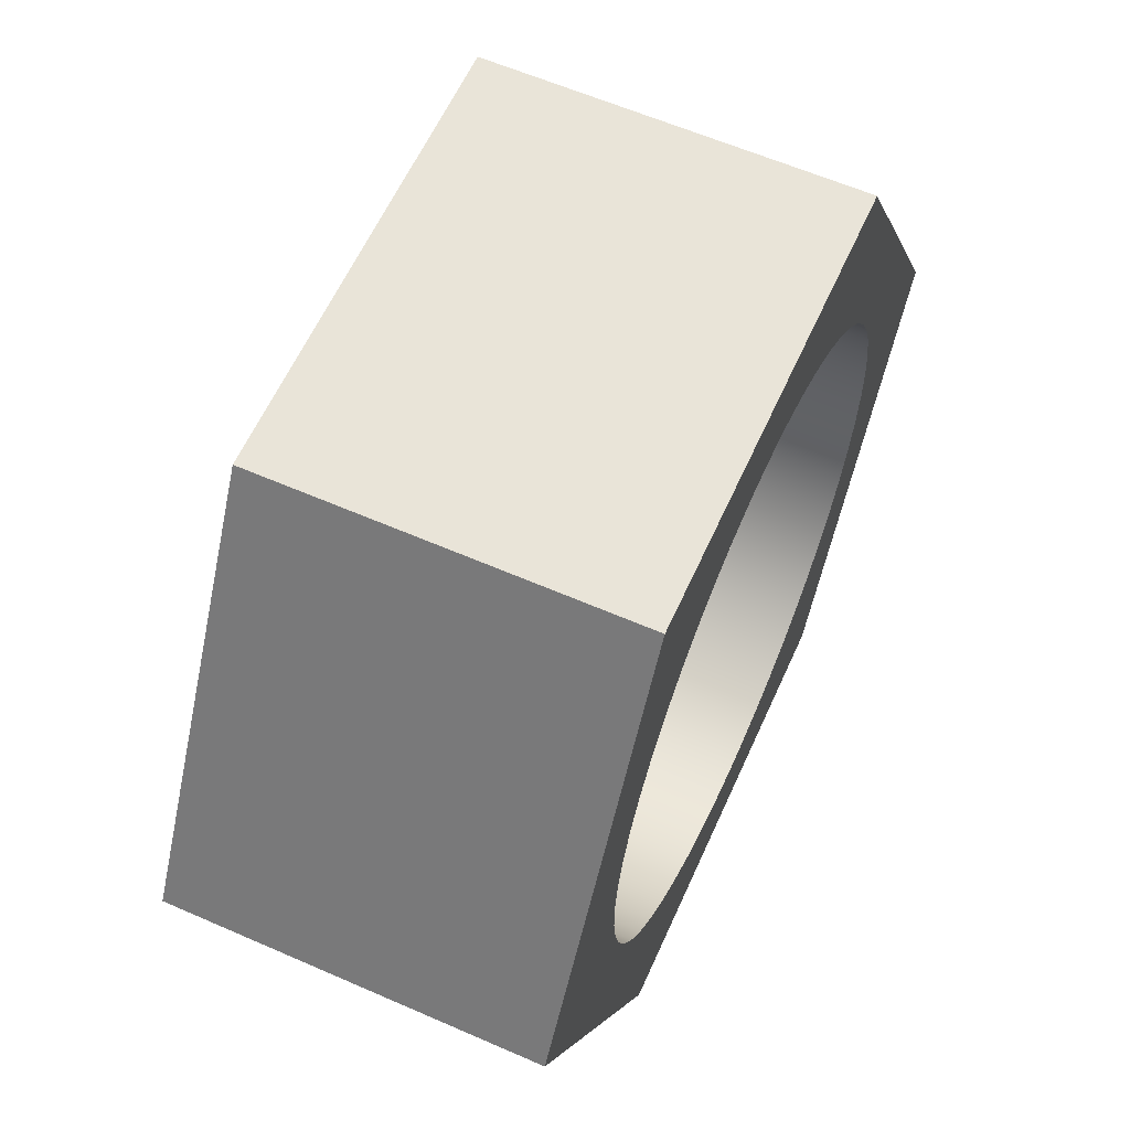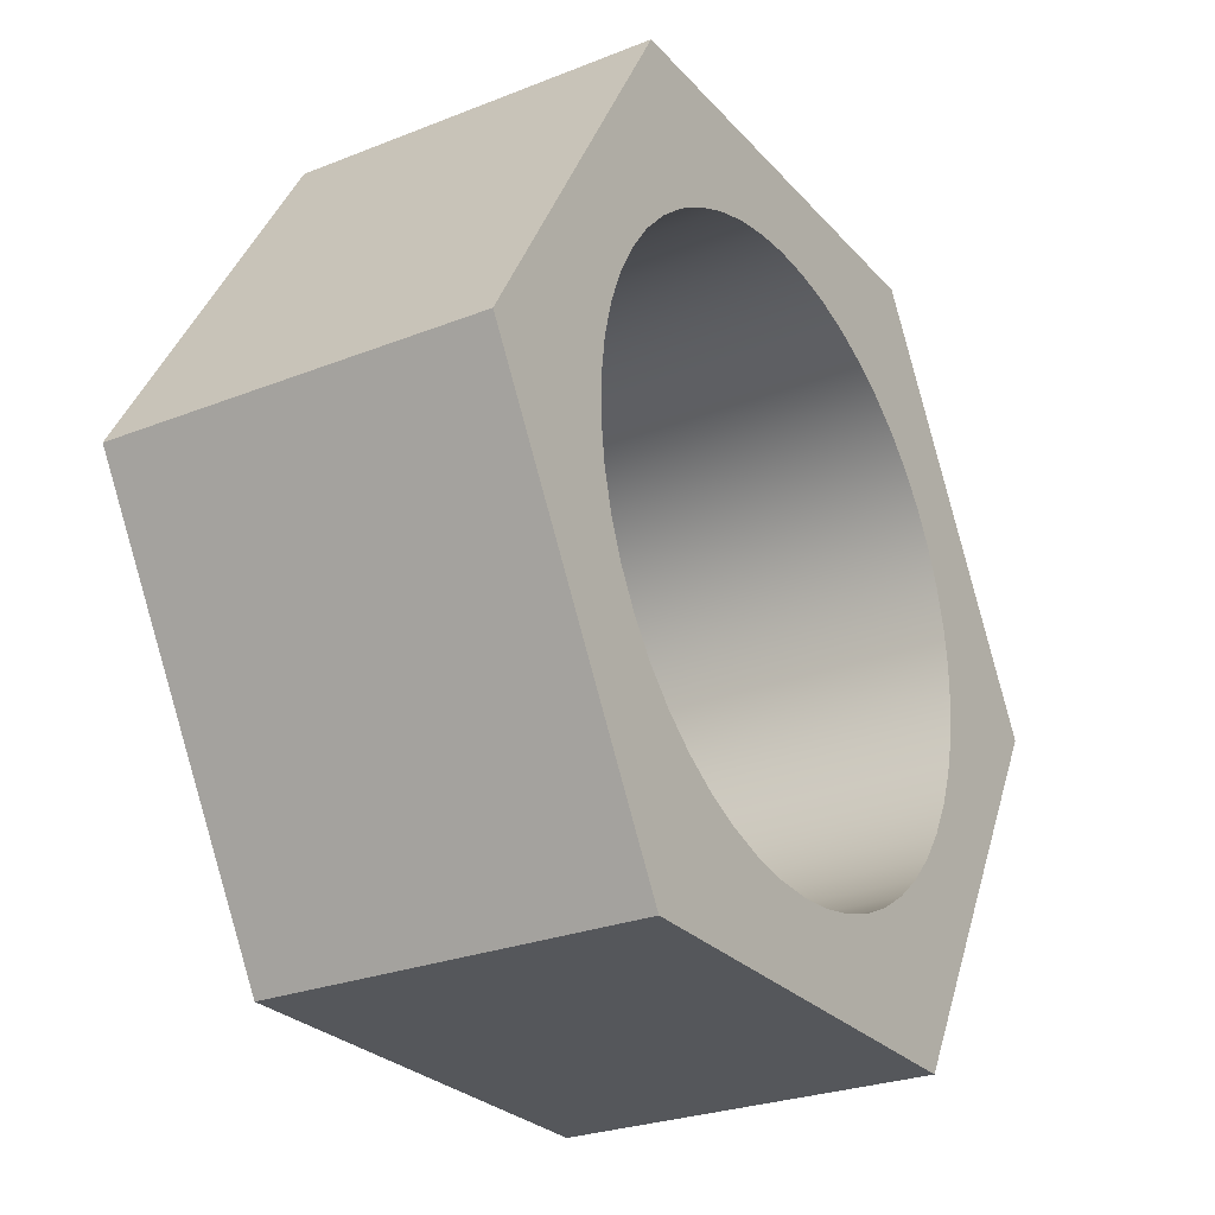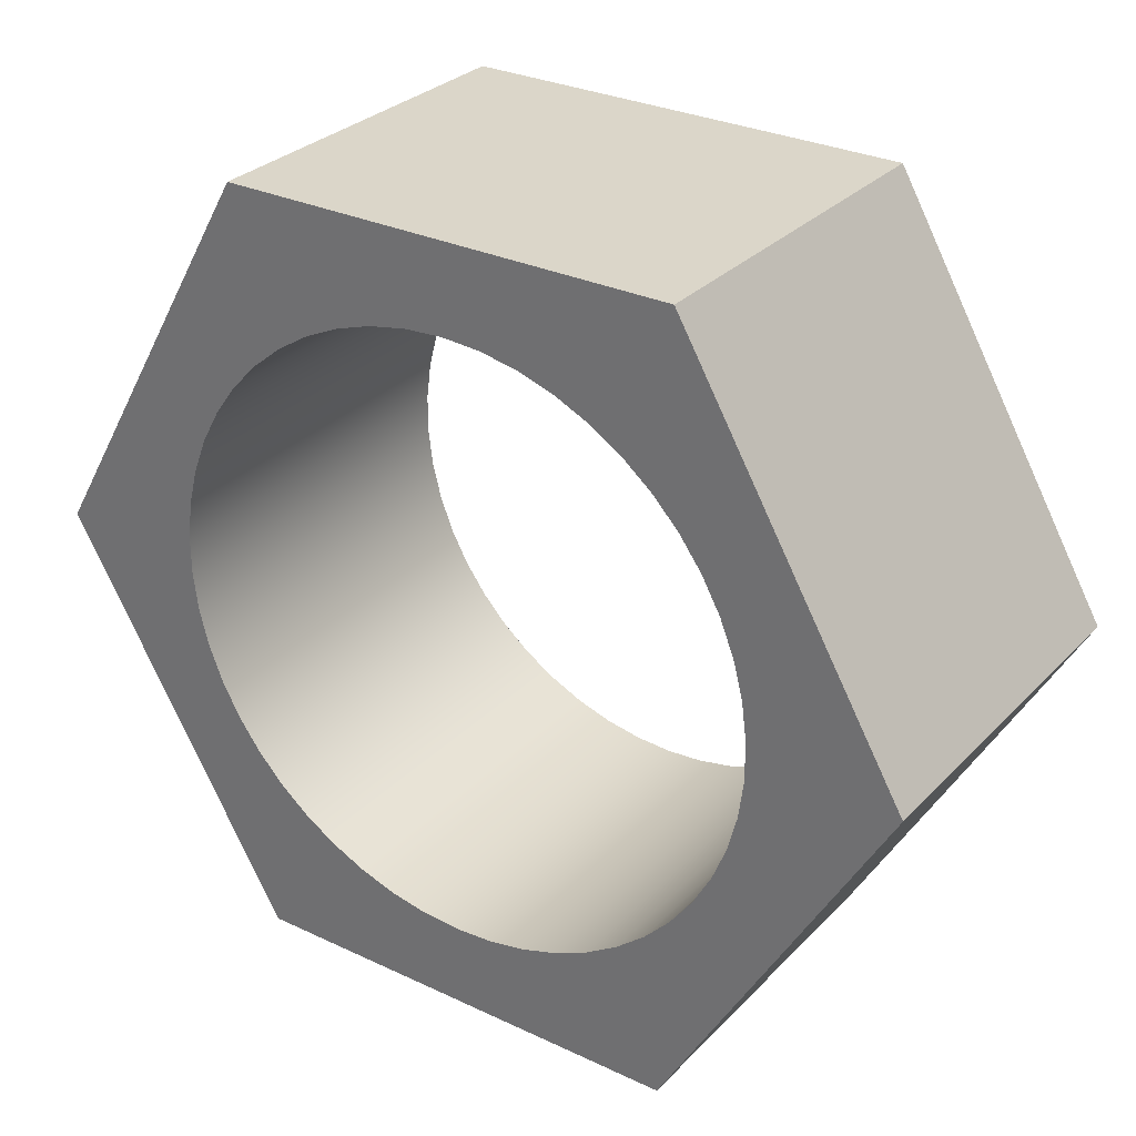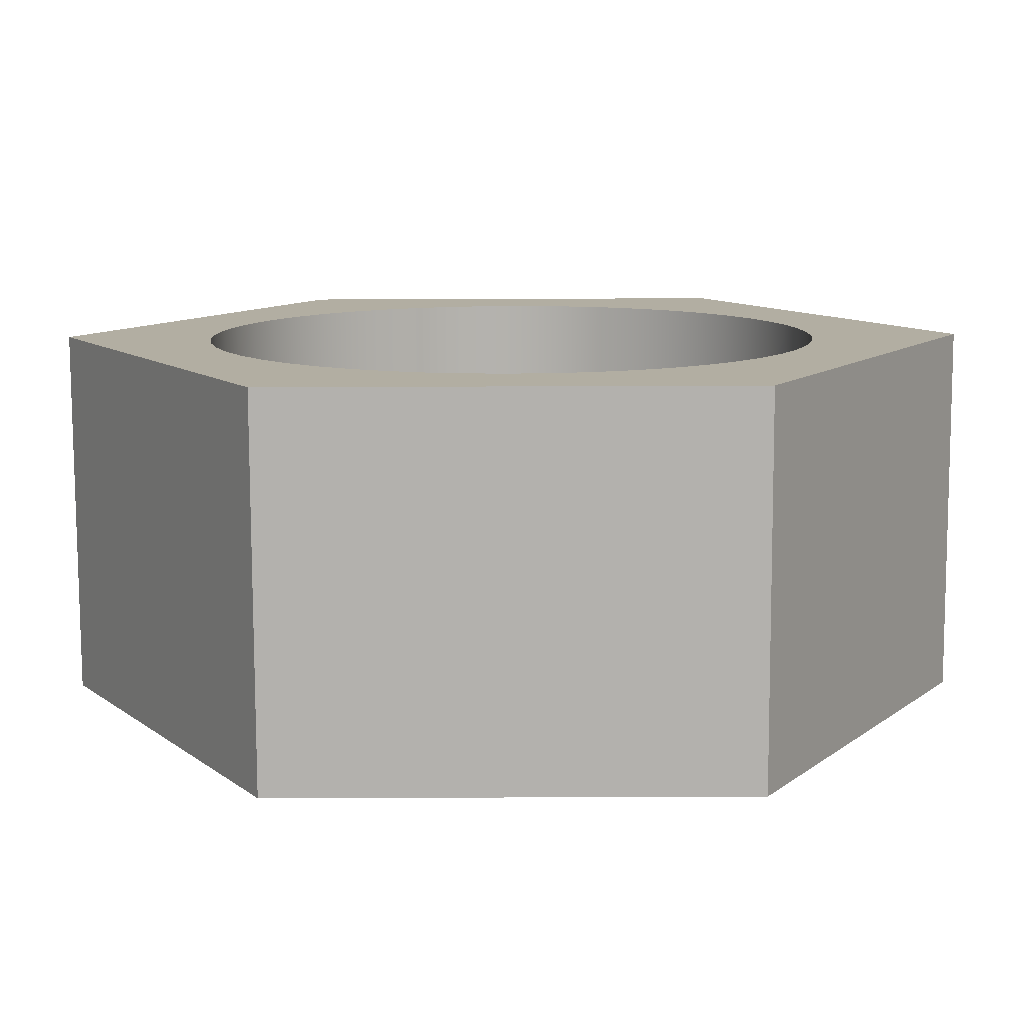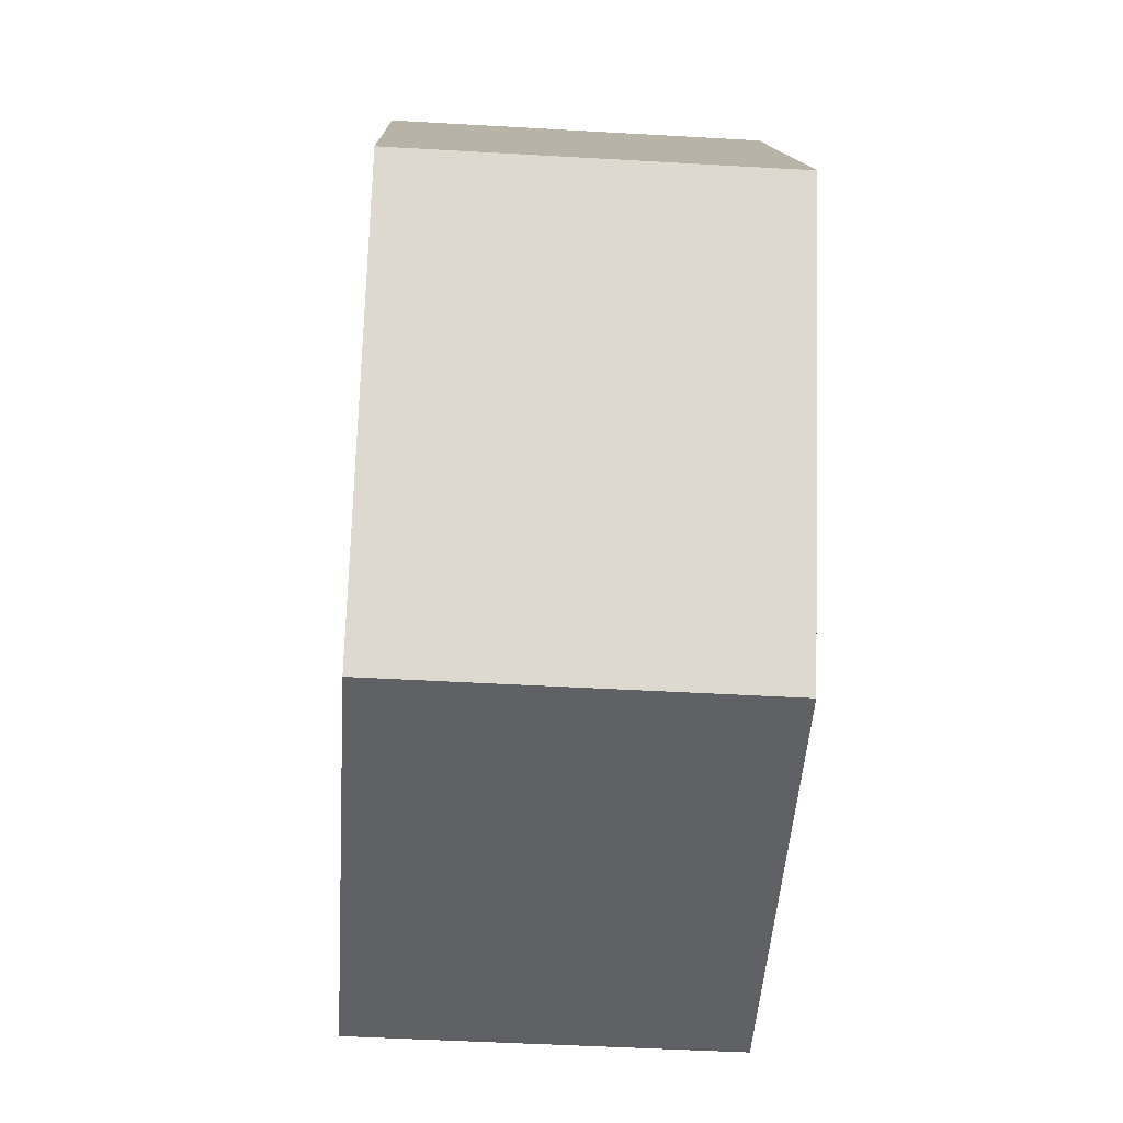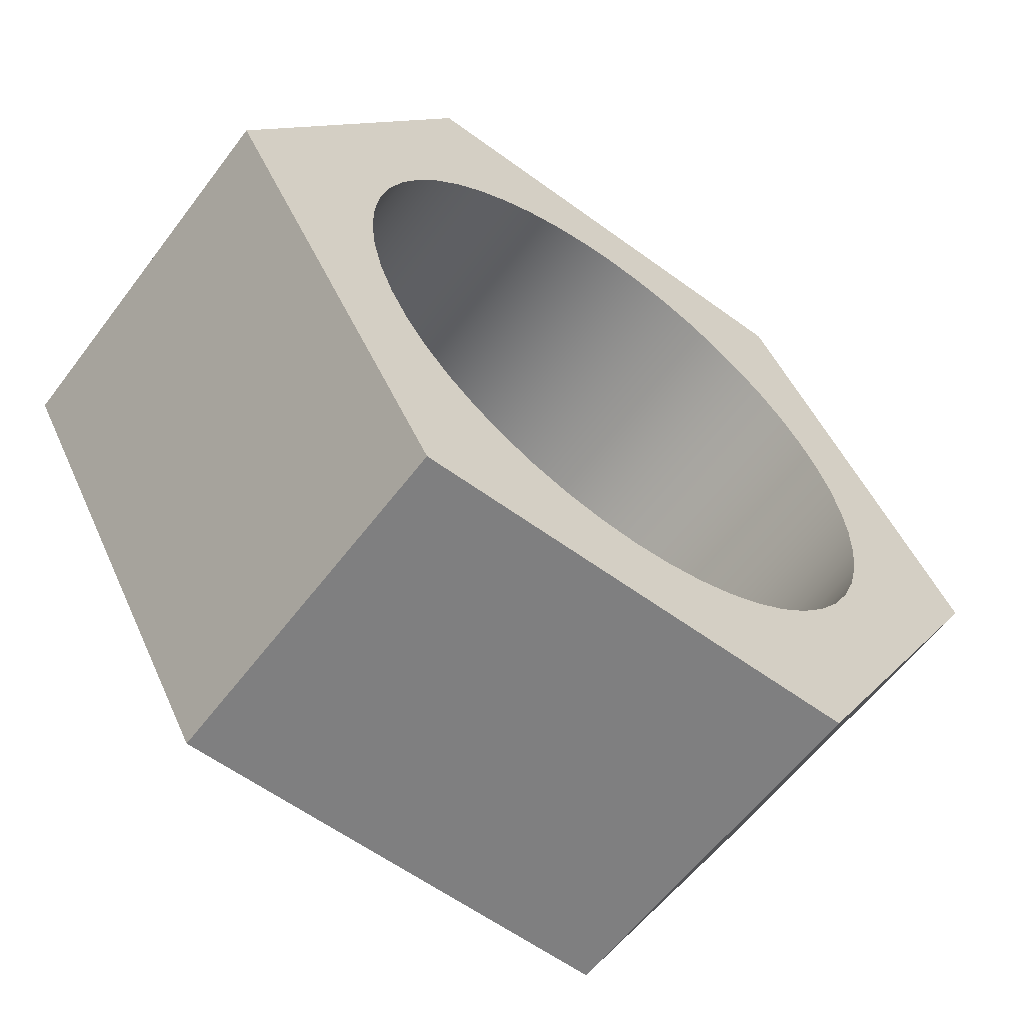
<metadata>
{"format":"obj","ext":"obj","renderer":"f3d","projection":"perspective","resolution":1024,"background":"white","views":[{"elev":60.5,"azim":-155.9,"up":"+Z"},{"elev":-26.6,"azim":31.8,"up":"+Z"},{"elev":29.7,"azim":-55.3,"up":"+Z"},{"elev":-79.3,"azim":90.2,"up":"+Z"},{"elev":-47.6,"azim":-3.7,"up":"+Z"},{"elev":-59.7,"azim":-126.9,"up":"+Z"}]}
</metadata>
<code>
v 0 -0.5866 3.331e-16
v 0 -0.2933 -0.508
v 0.4762 -0.2933 -0.508
v 0.4762 -0.5866 3.331e-16
v 0.4762 -4.853e-17 0.3962
v 0.4762 -0.04966 0.3931
v 0.4762 -0.09854 0.3838
v 0.4762 -0.1459 0.3684
v 0.4762 -0.1909 0.3472
v 0.4762 -0.2329 0.3206
v 0.4762 -0.2712 0.2888
v 0.4762 -0.3053 0.2526
v 0.4762 -0.3346 0.2123
v 0.4762 -0.3585 0.1687
v 0.4762 -0.3768 0.1224
v 0.4762 -0.3892 0.07425
v 0.4762 -0.3955 0.02488
v 0.4762 -0.3955 -0.02488
v 0.4762 -0.3892 -0.07425
v 0.4762 -0.3768 -0.1224
v 0.4762 -0.3585 -0.1687
v 0.4762 -0.3346 -0.2123
v 0.4762 -0.3053 -0.2526
v 0.4762 -0.2712 -0.2888
v 0.4762 -0.2329 -0.3206
v 0.4762 -0.1909 -0.3472
v 0.4762 -0.1459 -0.3684
v 0.4762 -0.09854 -0.3838
v 0.4762 -0.04966 -0.3931
v 0.4762 -1.76e-16 -0.3962
v 0.4762 0.04966 -0.3931
v 0.4762 0.09854 -0.3838
v 0.4762 0.1459 -0.3684
v 0.4762 0.1909 -0.3472
v 0.4762 0.2329 -0.3206
v 0.4762 0.2712 -0.2888
v 0.4762 0.3053 -0.2526
v 0.4762 0.3346 -0.2123
v 0.4762 0.3585 -0.1687
v 0.4762 0.3768 -0.1224
v 0.4762 0.3892 -0.07425
v 0.4762 0.3955 -0.02488
v 0.4762 0.3955 0.02488
v 0.4762 0.3892 0.07425
v 0.4762 0.3768 0.1224
v 0.4762 0.3585 0.1687
v 0.4762 0.3346 0.2123
v 0.4762 0.3053 0.2526
v 0.4762 0.2712 0.2888
v 0.4762 0.2329 0.3206
v 0.4762 0.1909 0.3472
v 0.4762 0.1459 0.3684
v 0.4762 0.09854 0.3838
v 0.4762 0.04966 0.3931
v 0 -4.853e-17 0.3962
v 0 0.04966 0.3931
v 0 0.09854 0.3838
v 0 0.1459 0.3684
v 0 0.1909 0.3472
v 0 0.2329 0.3206
v 0 0.2712 0.2888
v 0 0.3053 0.2526
v 0 0.3346 0.2123
v 0 0.3585 0.1687
v 0 0.3768 0.1224
v 0 0.3892 0.07425
v 0 0.3955 0.02488
v 0 0.3955 -0.02488
v 0 0.3892 -0.07425
v 0 0.3768 -0.1224
v 0 0.3585 -0.1687
v 0 0.3346 -0.2123
v 0 0.3053 -0.2526
v 0 0.2712 -0.2888
v 0 0.2329 -0.3206
v 0 0.1909 -0.3472
v 0 0.1459 -0.3684
v 0 0.09854 -0.3838
v 0 0.04966 -0.3931
v 0 -1.76e-16 -0.3962
v 0 -0.04966 -0.3931
v 0 -0.09854 -0.3838
v 0 -0.1459 -0.3684
v 0 -0.1909 -0.3472
v 0 -0.2329 -0.3206
v 0 -0.2712 -0.2888
v 0 -0.3053 -0.2526
v 0 -0.3346 -0.2123
v 0 -0.3585 -0.1687
v 0 -0.3768 -0.1224
v 0 -0.3892 -0.07425
v 0 -0.3955 -0.02488
v 0 -0.3955 0.02488
v 0 -0.3892 0.07425
v 0 -0.3768 0.1224
v 0 -0.3585 0.1687
v 0 -0.3346 0.2123
v 0 -0.3053 0.2526
v 0 -0.2712 0.2888
v 0 -0.2329 0.3206
v 0 -0.1909 0.3472
v 0 -0.1459 0.3684
v 0 -0.09854 0.3838
v 0 -0.04966 0.3931
v 0.4762 -4.853e-17 0.3962
v 0 -4.853e-17 0.3962
v 0 -4.853e-17 0.3962
v 0 -0.04966 0.3931
v 0 -0.09854 0.3838
v 0 -0.1459 0.3684
v 0 -0.1909 0.3472
v 0 -0.2329 0.3206
v 0 -0.2712 0.2888
v 0 -0.3053 0.2526
v 0 -0.3346 0.2123
v 0 -0.3585 0.1687
v 0 -0.3768 0.1224
v 0 -0.3892 0.07425
v 0 -0.3955 0.02488
v 0 -0.3955 -0.02488
v 0 -0.3892 -0.07425
v 0 -0.3768 -0.1224
v 0 -0.3585 -0.1687
v 0 -0.3346 -0.2123
v 0 -0.3053 -0.2526
v 0 -0.2712 -0.2888
v 0 -0.2329 -0.3206
v 0 -0.1909 -0.3472
v 0 -0.1459 -0.3684
v 0 -0.09854 -0.3838
v 0 -0.04966 -0.3931
v 0 -1.76e-16 -0.3962
v 0 0.04966 -0.3931
v 0 0.09854 -0.3838
v 0 0.1459 -0.3684
v 0 0.1909 -0.3472
v 0 0.2329 -0.3206
v 0 0.2712 -0.2888
v 0 0.3053 -0.2526
v 0 0.3346 -0.2123
v 0 0.3585 -0.1687
v 0 0.3768 -0.1224
v 0 0.3892 -0.07425
v 0 0.3955 -0.02488
v 0 0.3955 0.02488
v 0 0.3892 0.07425
v 0 0.3768 0.1224
v 0 0.3585 0.1687
v 0 0.3346 0.2123
v 0 0.3053 0.2526
v 0 0.2712 0.2888
v 0 0.2329 0.3206
v 0 0.1909 0.3472
v 0 0.1459 0.3684
v 0 0.09854 0.3838
v 0 0.04966 0.3931
v 0 0.2933 -0.508
v 0 -0.2933 -0.508
v 0 -0.5866 3.331e-16
v 0 -0.2933 0.508
v 0 0.2933 0.508
v 0 0.5866 -1.11e-16
v 0.4762 -4.853e-17 0.3962
v 0.4762 0.04966 0.3931
v 0.4762 0.09854 0.3838
v 0.4762 0.1459 0.3684
v 0.4762 0.1909 0.3472
v 0.4762 0.2329 0.3206
v 0.4762 0.2712 0.2888
v 0.4762 0.3053 0.2526
v 0.4762 0.3346 0.2123
v 0.4762 0.3585 0.1687
v 0.4762 0.3768 0.1224
v 0.4762 0.3892 0.07425
v 0.4762 0.3955 0.02488
v 0.4762 0.3955 -0.02488
v 0.4762 0.3892 -0.07425
v 0.4762 0.3768 -0.1224
v 0.4762 0.3585 -0.1687
v 0.4762 0.3346 -0.2123
v 0.4762 0.3053 -0.2526
v 0.4762 0.2712 -0.2888
v 0.4762 0.2329 -0.3206
v 0.4762 0.1909 -0.3472
v 0.4762 0.1459 -0.3684
v 0.4762 0.09854 -0.3838
v 0.4762 0.04966 -0.3931
v 0.4762 -1.76e-16 -0.3962
v 0.4762 -0.04966 -0.3931
v 0.4762 -0.09854 -0.3838
v 0.4762 -0.1459 -0.3684
v 0.4762 -0.1909 -0.3472
v 0.4762 -0.2329 -0.3206
v 0.4762 -0.2712 -0.2888
v 0.4762 -0.3053 -0.2526
v 0.4762 -0.3346 -0.2123
v 0.4762 -0.3585 -0.1687
v 0.4762 -0.3768 -0.1224
v 0.4762 -0.3892 -0.07425
v 0.4762 -0.3955 -0.02488
v 0.4762 -0.3955 0.02488
v 0.4762 -0.3892 0.07425
v 0.4762 -0.3768 0.1224
v 0.4762 -0.3585 0.1687
v 0.4762 -0.3346 0.2123
v 0.4762 -0.3053 0.2526
v 0.4762 -0.2712 0.2888
v 0.4762 -0.2329 0.3206
v 0.4762 -0.1909 0.3472
v 0.4762 -0.1459 0.3684
v 0.4762 -0.09854 0.3838
v 0.4762 -0.04966 0.3931
v 0.4762 -0.2933 -0.508
v 0.4762 0.2933 -0.508
v 0.4762 0.5866 -1.11e-16
v 0.4762 0.2933 0.508
v 0.4762 -0.2933 0.508
v 0.4762 -0.5866 3.331e-16
v 0 0.5866 -1.11e-16
v 0 0.2933 0.508
v 0.4762 0.2933 0.508
v 0.4762 0.5866 -1.11e-16
v 0 0.2933 0.508
v 0 -0.2933 0.508
v 0.4762 -0.2933 0.508
v 0.4762 0.2933 0.508
v 0 -0.2933 -0.508
v 0 0.2933 -0.508
v 0.4762 0.2933 -0.508
v 0.4762 -0.2933 -0.508
v 0 -0.2933 0.508
v 0 -0.5866 3.331e-16
v 0.4762 -0.5866 3.331e-16
v 0.4762 -0.2933 0.508
v 0 0.2933 -0.508
v 0 0.5866 -1.11e-16
v 0.4762 0.5866 -1.11e-16
v 0.4762 0.2933 -0.508
f 1 2 4
f 4 2 3
f 6 104 5
f 5 104 106
f 105 55 54
f 54 55 56
f 54 56 53
f 53 56 57
f 53 57 52
f 52 57 58
f 52 58 51
f 51 58 59
f 51 59 50
f 50 59 60
f 50 60 49
f 49 60 61
f 49 61 48
f 48 61 62
f 48 62 47
f 47 62 63
f 47 63 46
f 46 63 64
f 46 64 45
f 45 64 65
f 45 65 44
f 44 65 66
f 44 66 43
f 43 66 67
f 43 67 42
f 42 67 68
f 42 68 41
f 41 68 69
f 41 69 40
f 40 69 70
f 40 70 39
f 39 70 71
f 39 71 38
f 38 71 72
f 38 72 37
f 37 72 73
f 37 73 36
f 36 73 74
f 36 74 35
f 35 74 75
f 35 75 34
f 34 75 76
f 34 76 33
f 33 76 77
f 33 77 32
f 32 77 78
f 32 78 31
f 31 78 79
f 31 79 30
f 30 79 80
f 30 80 29
f 29 80 81
f 29 81 28
f 28 81 82
f 28 82 27
f 27 82 83
f 27 83 26
f 26 83 84
f 26 84 25
f 25 84 85
f 25 85 24
f 24 85 86
f 24 86 23
f 23 86 87
f 23 87 22
f 22 87 88
f 22 88 21
f 21 88 89
f 21 89 20
f 20 89 90
f 20 90 19
f 19 90 91
f 19 91 18
f 18 91 92
f 18 92 17
f 17 92 93
f 17 93 16
f 16 93 94
f 16 94 15
f 15 94 95
f 15 95 14
f 14 95 96
f 14 96 13
f 13 96 97
f 13 97 12
f 12 97 98
f 12 98 11
f 11 98 99
f 11 99 10
f 10 99 100
f 10 100 9
f 9 100 101
f 9 101 8
f 8 101 102
f 8 102 7
f 7 102 103
f 7 103 6
f 6 103 104
f 108 160 107
f 107 160 161
f 107 161 156
f 156 161 155
f 155 161 154
f 154 161 153
f 153 161 152
f 152 161 151
f 151 161 150
f 150 161 149
f 149 161 162
f 149 162 148
f 148 162 147
f 147 162 146
f 146 162 145
f 145 162 144
f 144 162 143
f 143 162 142
f 142 162 141
f 141 162 140
f 140 162 157
f 140 157 139
f 139 157 138
f 138 157 137
f 137 157 136
f 136 157 135
f 135 157 134
f 134 157 133
f 133 157 132
f 132 157 158
f 132 158 131
f 131 158 130
f 130 158 129
f 129 158 128
f 128 158 127
f 127 158 126
f 126 158 125
f 125 158 124
f 124 158 159
f 124 159 123
f 123 159 122
f 122 159 121
f 121 159 120
f 120 159 119
f 119 159 118
f 118 159 117
f 117 159 116
f 116 159 115
f 115 159 160
f 115 160 114
f 114 160 113
f 113 160 112
f 112 160 111
f 111 160 110
f 110 160 109
f 109 160 108
f 164 216 163
f 163 216 217
f 163 217 212
f 212 217 211
f 211 217 210
f 210 217 209
f 209 217 208
f 208 217 207
f 207 217 206
f 206 217 205
f 205 217 218
f 205 218 204
f 204 218 203
f 203 218 202
f 202 218 201
f 201 218 200
f 200 218 199
f 199 218 198
f 198 218 197
f 197 218 196
f 196 218 213
f 196 213 195
f 195 213 194
f 194 213 193
f 193 213 192
f 192 213 191
f 191 213 190
f 190 213 189
f 189 213 188
f 188 213 214
f 188 214 187
f 187 214 186
f 186 214 185
f 185 214 184
f 184 214 183
f 183 214 182
f 182 214 181
f 181 214 180
f 180 214 215
f 180 215 179
f 179 215 178
f 178 215 177
f 177 215 176
f 176 215 175
f 175 215 174
f 174 215 173
f 173 215 172
f 172 215 171
f 171 215 216
f 171 216 170
f 170 216 169
f 169 216 168
f 168 216 167
f 167 216 166
f 166 216 165
f 165 216 164
f 219 220 222
f 222 220 221
f 223 224 226
f 226 224 225
f 227 228 230
f 230 228 229
f 231 232 234
f 234 232 233
f 235 236 238
f 238 236 237

</code>
